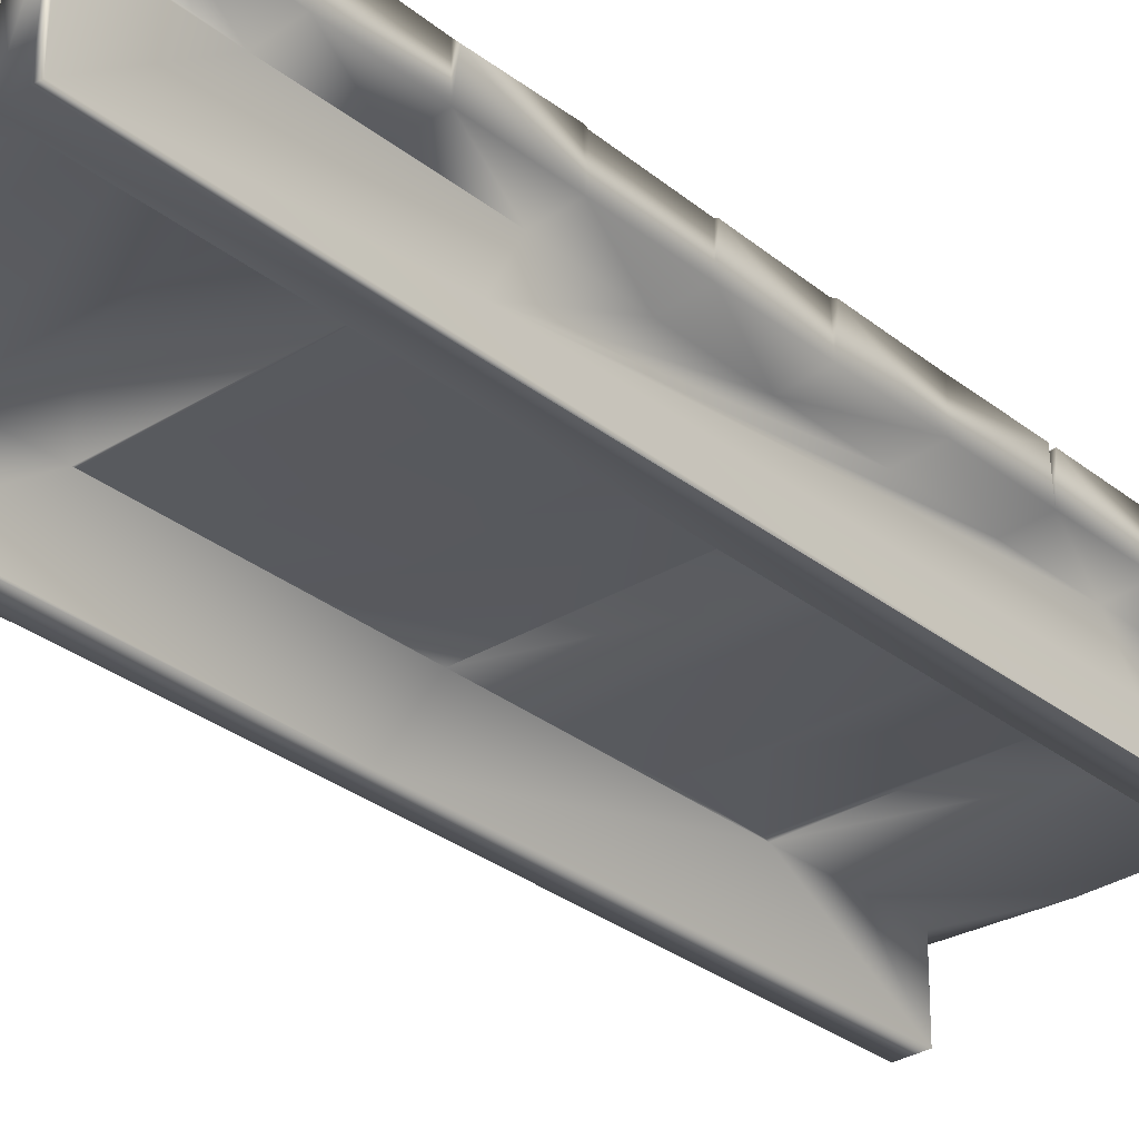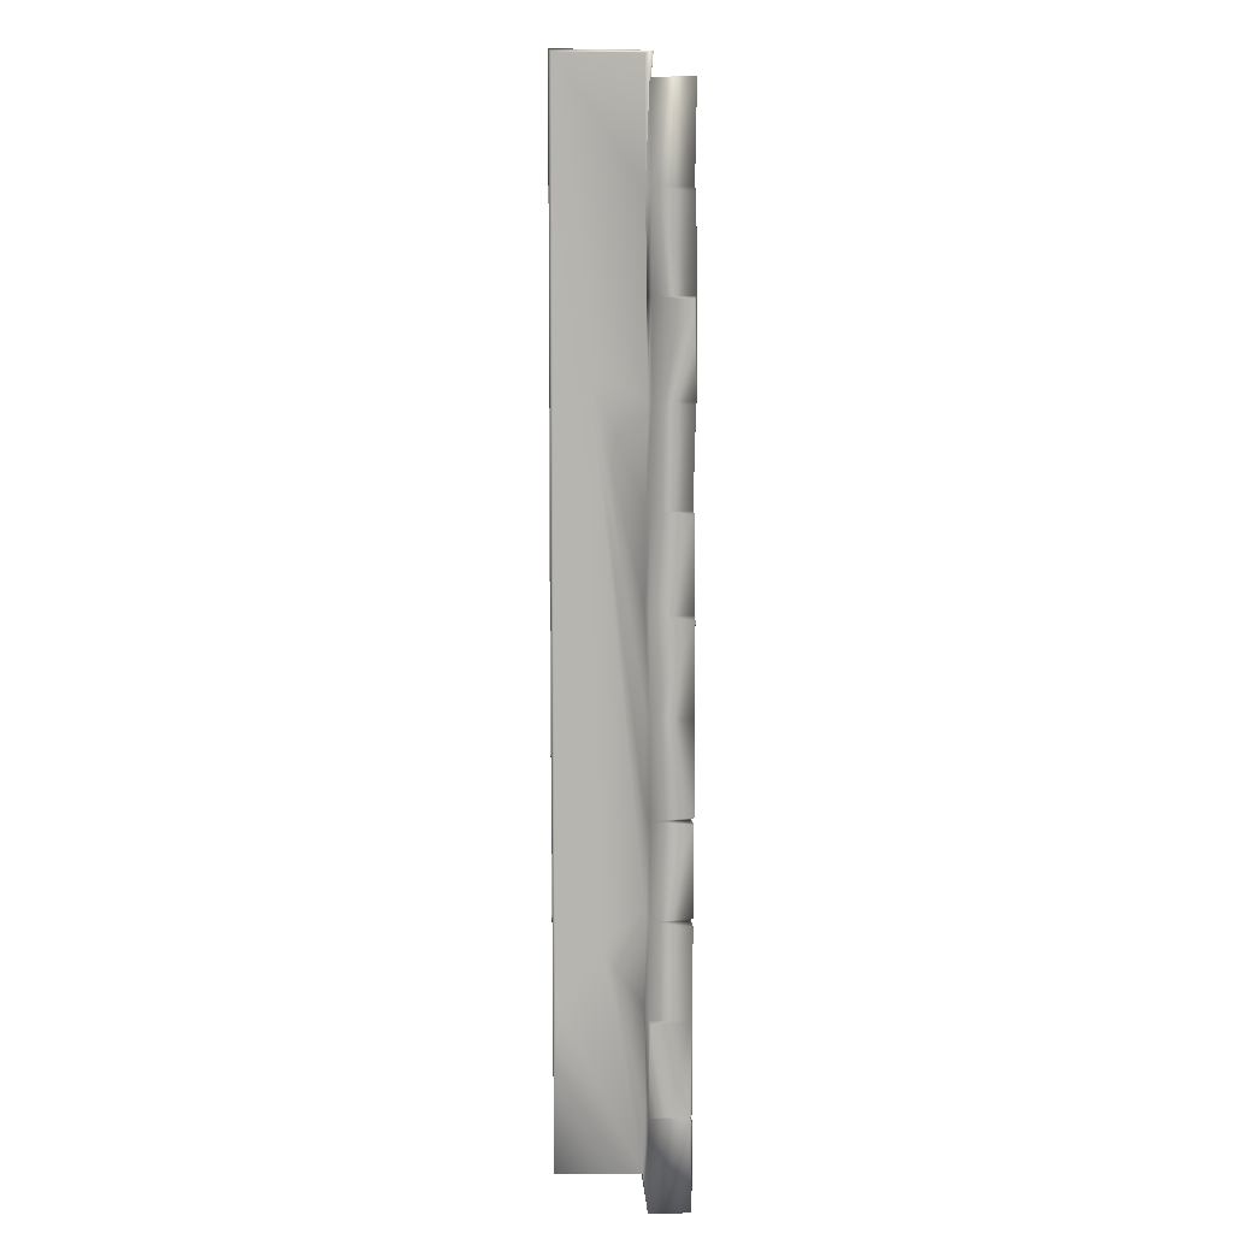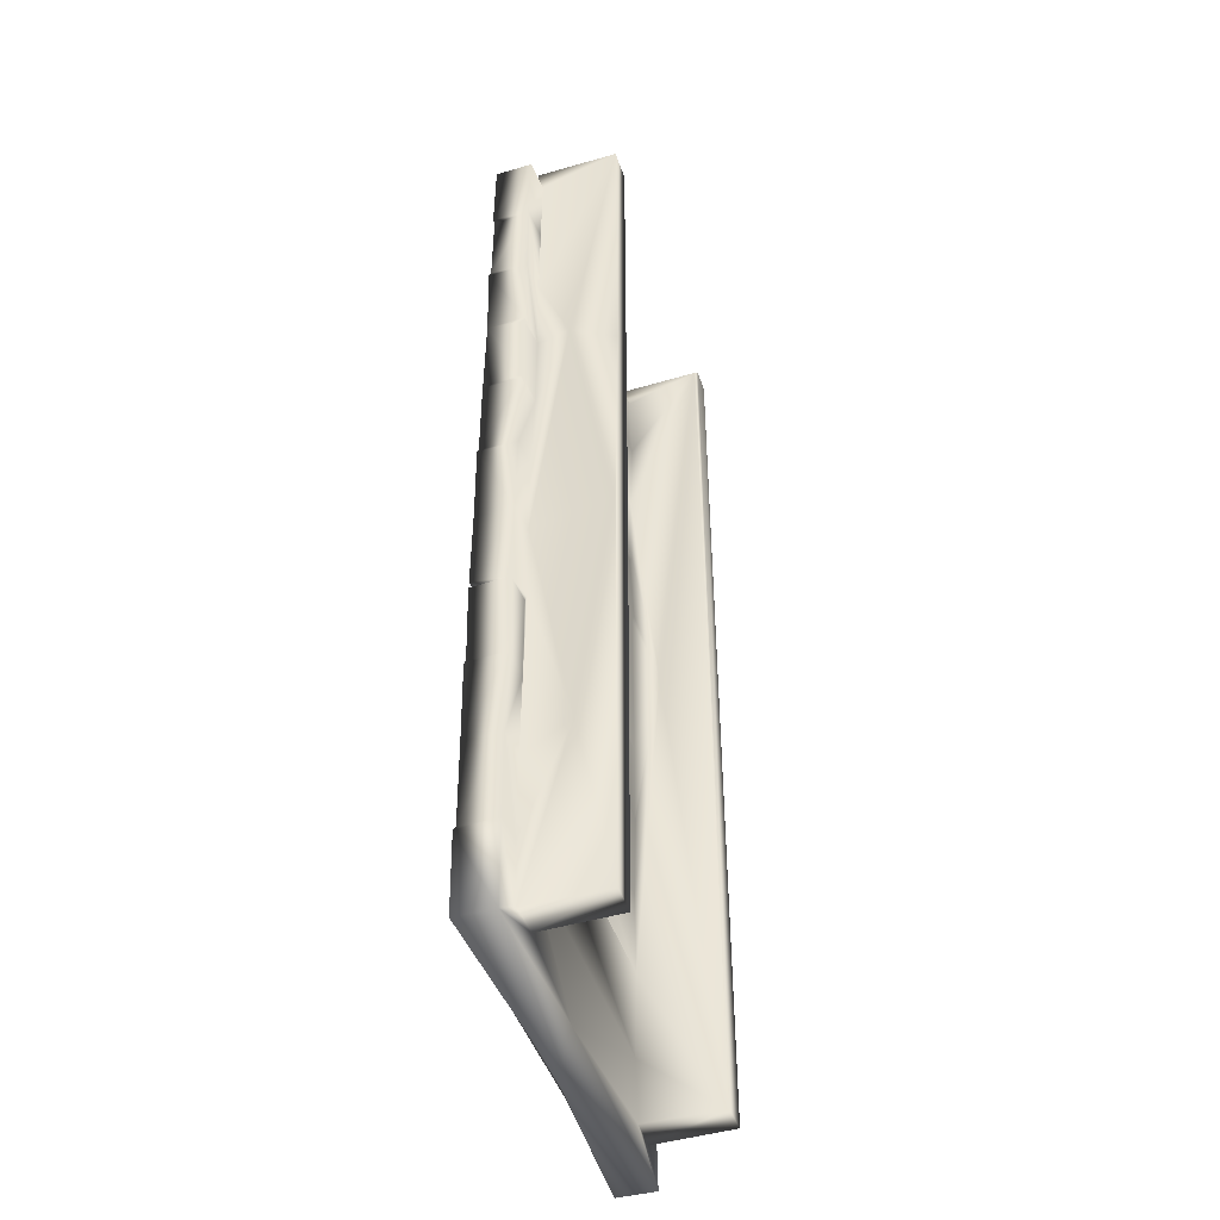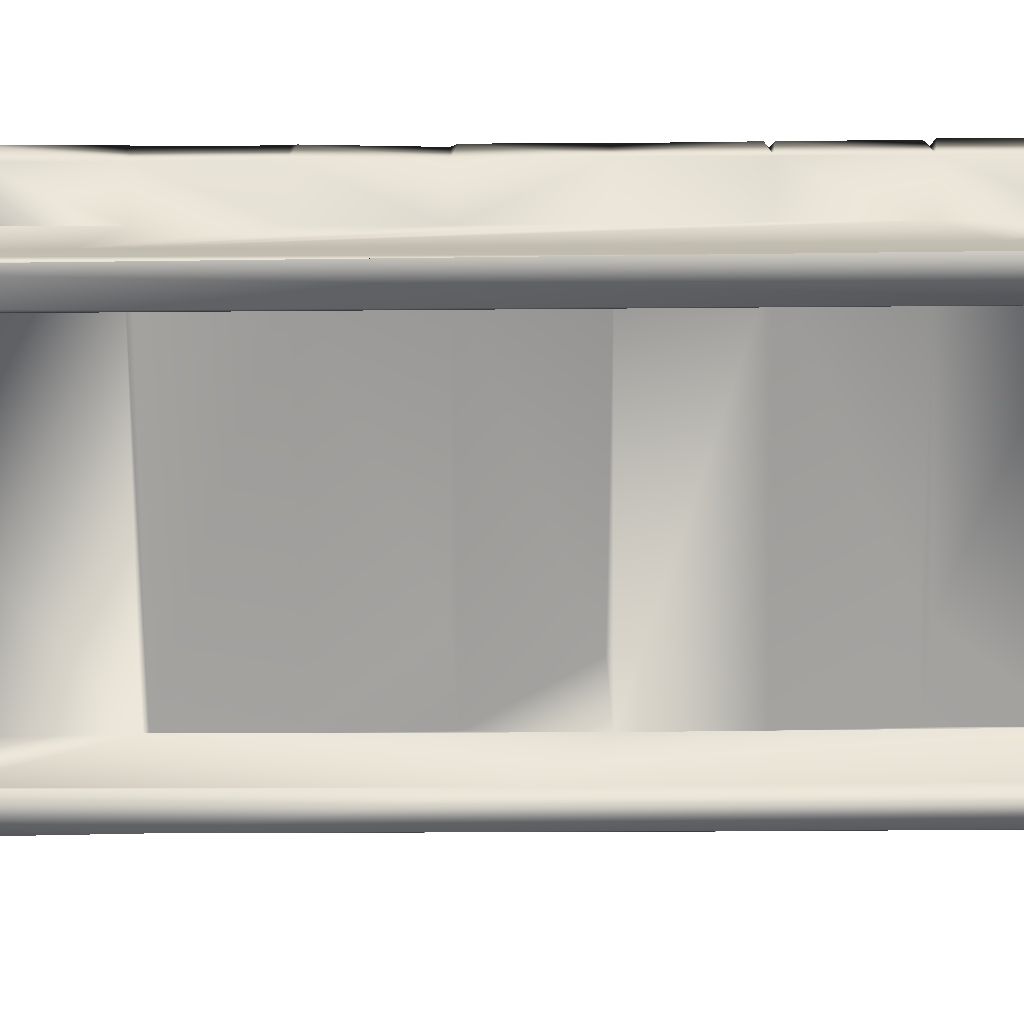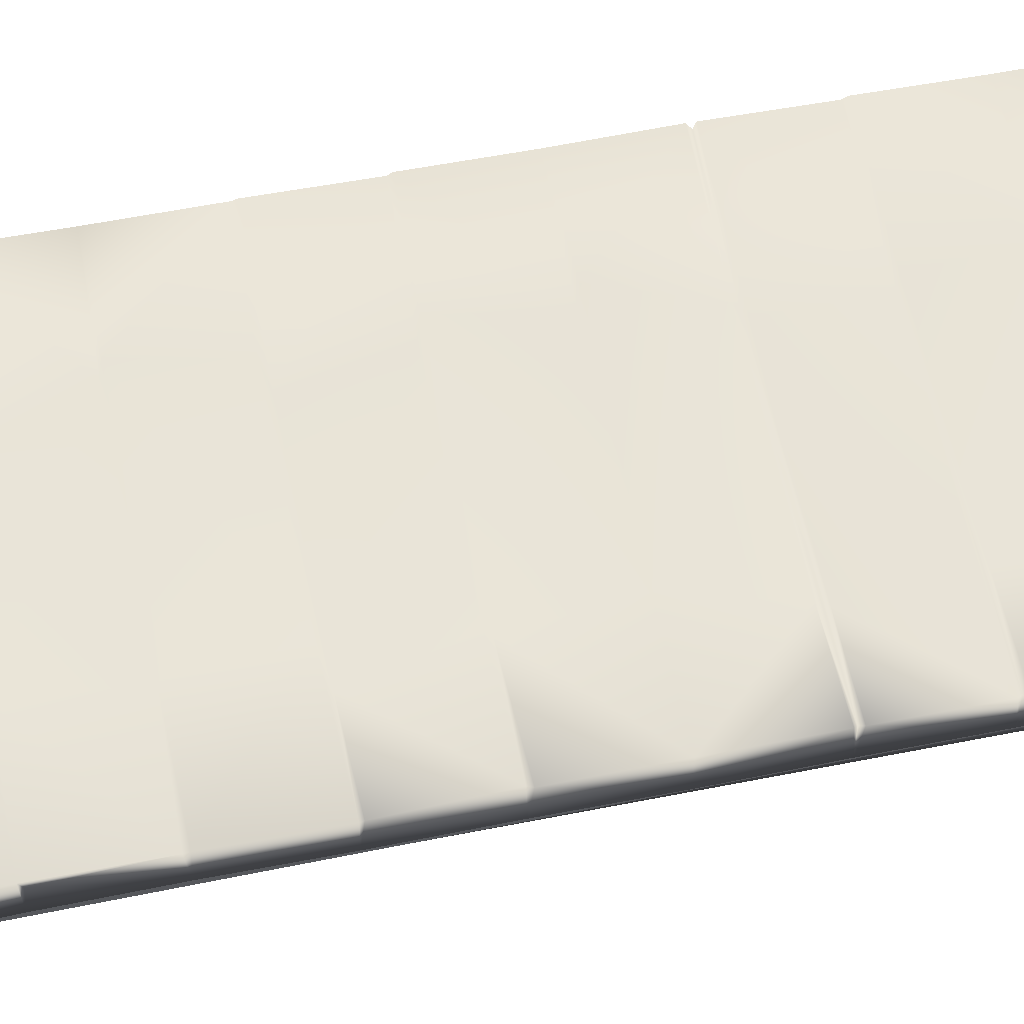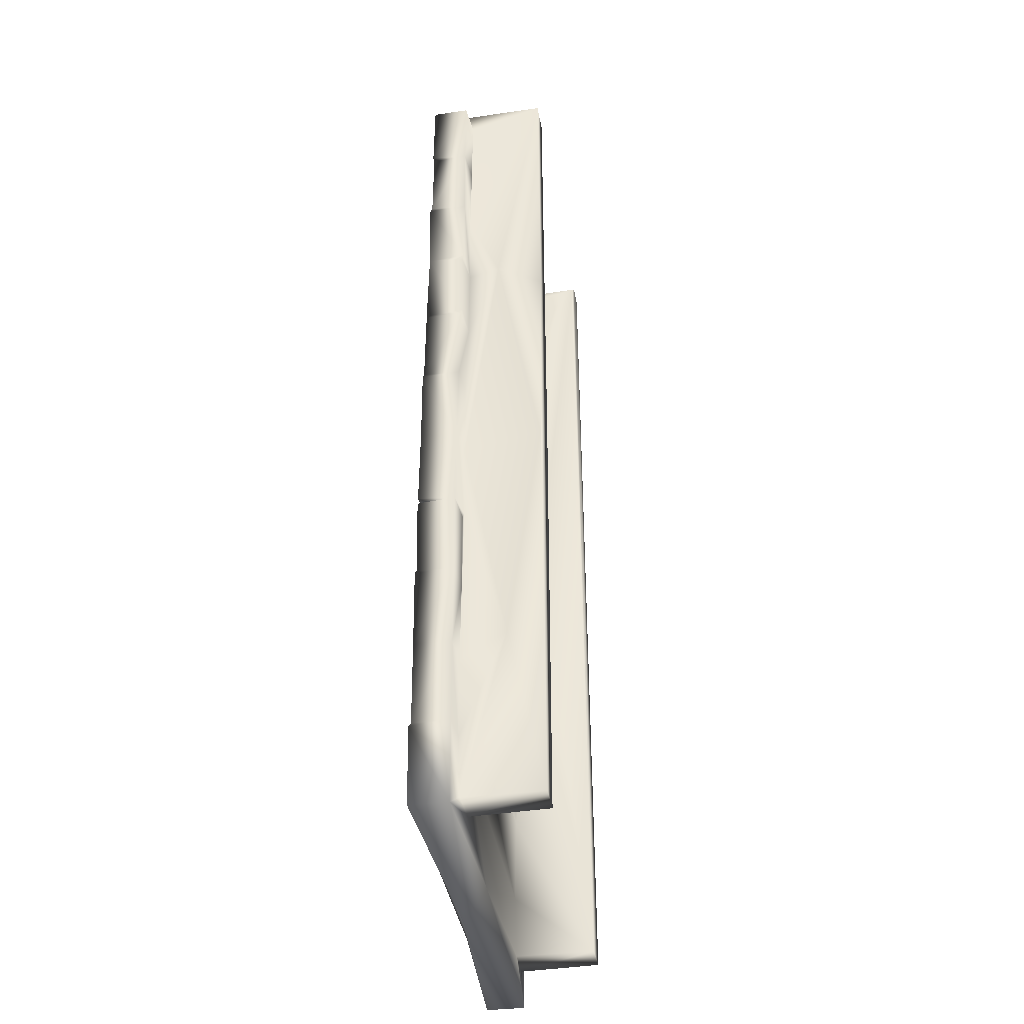
<metadata>
{"format":"obj","ext":"obj","renderer":"f3d","projection":"perspective","resolution":1024,"background":"white","views":[{"elev":-30.7,"azim":41.6,"up":"+Y"},{"elev":9.3,"azim":88.2,"up":"+Z"},{"elev":-46.0,"azim":-72.2,"up":"+Z"},{"elev":-73.0,"azim":90.5,"up":"+Y"},{"elev":60.3,"azim":78.4,"up":"+Y"},{"elev":-40.9,"azim":-80.3,"up":"+Z"}]}
</metadata>
<code>
v -0.8585 0.9174 0.6274
v -0.7203 0.9113 0.6131
v -0.7195 0.9113 1.01
v 0.7327 0.7339 -1.136
v 0.7404 0.6956 1.124
v 0.7419 0.5594 -1.36
v 0.6081 0.7785 0.1831
v 0.6143 0.5529 -2.074
v 0.6163 0.561 2.3
v 0.6159 0.9336 2.195
v 0.62 0.9422 2.296
v 0.7574 0.9276 2.204
v -0.1779 0.8939 -2.171
v -0.5954 0.8976 -2.076
v -0.8651 0.9163 -2.17
v -0.7374 0.904 -2.071
v -0.8628 0.922 -1.78
v -0.5925 0.9017 2.181
v -0.5971 0.935 2.301
v -0.6005 0.5505 2.307
v 0.7443 0.9145 -0.9851
v 0.9079 0.9231 -0.9849
v 0.9071 0.9222 -0.5849
v 0.9213 0.9193 -2.17
v 0.7559 0.9057 -2.074
v 0.6132 0.9021 -2.07
v -0.7227 0.9132 -0.5677
v -0.7239 0.9173 -0.1845
v -0.8515 0.9309 -0.1875
v 0.7447 0.9122 -0.5848
v 0.9099 0.9215 -0.1873
v 0.7436 0.9119 -0.1875
v -0.8545 0.9314 -0.5829
v -0.5944 0.9063 -1.78
v -0.5972 0.5523 -2.073
v 0.7538 0.9083 1.804
v 0.759 0.9061 2.294
v 0.7578 0.5608 2.297
v -0.7259 0.919 -1.384
v -0.7345 0.9153 -1.78
v -0.7212 0.7173 -1.258
v 0.6121 0.9048 0.2117
v 0.6125 0.9051 0.607
v -0.2944 0.8959 0.2307
v 0.907 0.9209 -1.78
v 0.9051 0.9211 -1.38
v 0.7451 0.9109 -1.383
v 0.6145 0.9094 2.179
v -0.5894 0.9019 -1.399
v -0.6036 0.5468 0.04227
v -0.5845 0.9026 1.027
v -0.5961 0.5572 1.518
v -0.8583 0.9253 -1.385
v -0.5949 0.9097 -0.1879
v -0.7173 0.7664 1.051
v -0.7301 0.5595 -0.1217
v -0.7186 0.5488 0.9126
v 0.6167 0.8989 1.806
v -0.732 0.5521 -2.075
v 0.6148 0.9094 -1.78
v 0.6099 0.903 -1.384
v 0.7487 0.9384 2.303
v -0.5886 0.908 1.007
v -0.5888 0.9071 0.6111
v -0.5929 0.9067 1.409
v 0.7545 0.9166 -1.78
v 0.9155 0.921 1.803
v 0.7495 0.9163 1.407
v 0.7458 0.9196 1.009
v 0.6127 0.905 -0.5812
v -0.5938 0.9099 -0.587
v -0.5985 0.9354 2.204
v -0.7323 0.9365 2.304
v -0.7278 0.9125 1.406
v -0.8572 0.9196 1.407
v 0.9092 0.925 1.405
v 0.9074 0.9264 1.011
v 0.6124 0.9031 -0.1901
v -0.3792 0.8951 -0.1688
v -0.5896 0.9126 0.2098
v -0.8584 0.9196 1.025
v 0.7423 0.9111 0.21
v 0.9079 0.9234 0.2104
v 0.909 0.9223 0.6115
v 0.6125 0.9006 -0.6005
v 0.6122 0.9072 -0.984
v -0.5914 0.9192 -0.985
v -0.2657 0.8987 -0.968
v -0.2895 0.9001 -1.001
v -0.7314 0.9354 2.207
v 0.7432 0.9118 0.6098
v 0.6133 0.904 1.024
v -0.1534 0.8935 1.387
v -0.5914 0.9124 -1.381
v -0.8543 0.9281 -0.9849
v -0.7259 0.9208 -0.5904
v 0.6125 0.8968 0.63
v -0.8673 0.9233 1.804
v -0.7363 0.9082 2.187
v -0.8663 0.9217 2.195
v 0.6119 0.9138 1.007
v -0.7355 0.552 2.303
v -0.7327 0.9109 1.8
v -0.8525 0.926 1.005
v -0.7233 0.918 -0.9885
v 0.9151 0.9164 2.194
v -0.7204 0.9226 0.2107
v -0.8501 0.9272 0.21
v 0.6149 0.9085 1.408
v -0.5952 0.9051 1.804
v 0.7527 0.55 -2.072
v -0.8596 0.9268 0.6062
v 0.914 1.095 1.024
v 0.4513 1.065 1.013
v 0.4198 1.066 1.404
v 0.2534 1.061 -2.159
v 0.9052 1.095 -1.804
v 0.9151 1.091 -2.171
v -0.3036 1.073 -1.764
v -0.8553 1.092 -1.382
v -0.2807 1.071 -1.395
v -0.4165 1.068 1.023
v -0.3518 1.073 -1.796
v -0.439 1.065 -2.163
v -0.8645 1.095 -1.795
v 0.5805 1.077 -1.798
v 0.9106 1.092 -0.9691
v 0.5699 1.073 -0.5996
v 0.9104 1.093 -0.5994
v 0.5495 1.072 -1.384
v 0.4361 1.072 0.9926
v 0.4199 1.063 0.626
v -0.4738 1.069 1.008
v 0.9112 1.092 1.003
v -0.8569 1.094 0.6146
v -0.3917 1.072 0.6275
v -0.8587 1.097 -1
v -0.339 1.069 -1.377
v 0.9091 1.092 1.409
v -0.8582 1.086 -1.778
v -0.3172 1.073 -1.001
v 0.5457 1.075 -0.9997
v 0.04958 1.057 1.82
v -0.8661 1.093 1.82
v -0.8611 1.093 2.2
v 0.9072 1.094 -1.762
v -0.03732 1.051 -1.779
v -0.4486 1.075 -0.2042
v -0.3134 1.073 -0.566
v -0.8591 1.097 -0.5708
v 0.9026 1.093 0.214
v 0.5519 1.061 0.6067
v 0.9129 1.09 0.5966
v 0.1258 1.042 1.805
v 0.9149 1.082 1.806
v 0.3792 1.064 1.785
v 0.9087 1.092 -0.1878
v 0.5563 1.078 -0.5637
v 0.4466 1.066 -0.1886
v 0.9125 1.082 0.6109
v -0.8565 1.097 -0.1873
v 0.9101 1.094 -0.5702
v -0.3771 1.064 -0.1831
v 0.9149 1.089 -1.382
v 0.9137 1.092 -1.003
v 0.4829 1.061 0.2071
v 0.9109 1.094 0.1947
v -0.4332 1.077 1.423
v -0.8634 1.088 1.41
v -0.8588 1.088 1.8
v 0.9132 1.089 2.201
v -0.858 1.1 0.1957
v 0.3577 1.068 1.42
v -0.263 1.065 -0.9816
v -0.8553 1.091 -0.9809
v -0.8574 1.099 -0.5988
v -0.3047 1.056 -0.5855
v 0.8975 1.075 -0.584
v -0.2683 1.069 -0.5999
v 0.471 1.069 0.2271
v -0.4392 1.067 0.2053
v -0.8533 1.096 0.215
v -0.3679 1.068 0.2285
v -0.8446 1.087 -0.5855
v -0.2964 1.061 0.6059
v 0.9117 1.082 -1.782
v -0.001866 1.053 2.179
v -0.008965 1.07 2.164
v 0.9189 1.081 1.393
v 0.8984 1.077 -0.9849
v -0.8631 1.088 1.009
v -0.864 1.097 1.394
v -0.282 1.063 1.402
v 0.0854 1.039 -2.175
v -0.8624 1.093 0.5956
v -0.8662 1.087 -2.169
v 0.9183 1.088 1.785
v 0.9023 0.9999 -1.779
v 0.9135 0.9285 -1.398
v 0.7387 0.5474 2.31
v 0.629 0.5472 2.309
g Default
f 1 2 3
f 4 5 6
f 7 8 9
f 10 11 12
f 13 14 15
f 15 16 17
f 18 19 20
f 15 14 16
f 21 22 23
f 24 25 26
f 27 28 29
f 30 31 32
f 33 27 29
f 14 34 35
f 36 37 38
f 39 40 41
f 40 16 41
f 42 43 44
f 17 16 40
f 45 46 47
f 9 11 48
f 49 50 35
f 51 52 50
f 53 40 39
f 54 51 50
f 55 56 57
f 18 58 48
f 59 41 16
f 60 61 49
f 12 11 62
f 13 26 60
f 24 26 13
f 63 51 64
f 65 52 51
f 66 45 47
f 56 41 59
f 28 27 41
f 54 64 51
f 67 36 68
f 36 38 69
f 70 54 71
f 72 73 19
f 49 54 50
f 3 74 75
f 17 40 53
f 76 69 77
f 54 78 79
f 79 42 80
f 70 7 78
f 79 78 42
f 42 7 43
f 42 78 7
f 81 3 75
f 71 54 49
f 25 4 6
f 64 44 43
f 80 64 54
f 80 44 64
f 82 83 84
f 85 86 7
f 47 46 22
f 87 88 71
f 87 71 49
f 87 89 86
f 72 90 73
f 69 91 77
f 69 38 5
f 51 92 93
f 61 7 86
f 94 89 87
f 91 69 5
f 30 32 5
f 72 19 18
f 94 87 49
f 31 83 82
f 94 49 61
f 74 3 55
f 2 55 3
f 33 95 96
f 92 97 7
f 98 99 100
f 63 101 92
f 22 21 47
f 21 5 4
f 70 71 85
f 31 30 23
f 102 55 57
f 74 103 98
f 73 90 99
f 25 24 45
f 64 43 97
f 91 84 77
f 10 48 11
f 70 78 54
f 88 85 71
f 1 3 104
f 13 60 34
f 14 13 34
f 66 47 4
f 47 21 4
f 66 4 25
f 54 79 80
f 12 62 37
f 53 105 95
f 36 106 12
f 12 37 36
f 63 92 51
f 67 106 36
f 98 75 74
f 68 76 67
f 5 38 6
f 94 61 89
f 53 39 105
f 39 41 27
f 91 82 84
f 82 91 5
f 68 36 69
f 69 76 68
f 107 28 55
f 60 8 61
f 29 28 108
f 102 74 55
f 109 65 93
f 65 51 93
f 25 45 66
f 30 21 23
f 21 30 5
f 34 60 49
f 110 58 18
f 99 74 102
f 73 99 102
f 60 26 8
f 65 110 52
f 110 18 52
f 56 28 41
f 55 28 56
f 88 86 85
f 87 86 88
f 89 61 86
f 25 6 111
f 109 7 9
f 104 3 81
f 108 2 112
f 99 103 74
f 99 98 103
f 85 7 70
f 92 109 93
f 97 43 7
f 64 97 63
f 97 101 63
f 80 42 44
f 2 107 55
f 95 105 96
f 112 2 1
f 32 82 5
f 32 31 82
f 7 61 8
f 96 27 33
f 65 58 110
f 96 105 27
f 101 97 92
f 108 28 107
f 34 49 35
f 108 107 2
f 65 109 58
f 58 9 48
f 109 9 58
f 92 7 109
f 105 39 27
f 18 20 52
f 113 114 115
f 116 117 118
f 119 120 121
f 114 122 115
f 123 124 125
f 116 126 117
f 127 128 129
f 130 119 121
f 131 132 133
f 132 131 134
f 135 133 136
f 132 136 133
f 120 137 138
f 113 115 139
f 140 123 125
f 138 141 142
f 143 144 145
f 146 147 119
f 147 140 119
f 148 149 150
f 151 152 153
f 154 155 156
f 157 158 159
f 149 159 158
f 160 132 134
f 148 150 161
f 162 158 157
f 161 163 148
f 163 159 148
f 164 130 165
f 166 151 167
f 168 169 170
f 155 143 171
f 163 161 172
f 156 170 154
f 173 168 156
f 168 170 156
f 174 175 176
f 177 149 178
f 124 123 116
f 127 179 128
f 151 180 152
f 163 181 166
f 163 172 181
f 180 166 181
f 181 182 183
f 175 174 141
f 141 174 142
f 151 166 180
f 131 114 134
f 131 133 114
f 174 176 179
f 177 184 149
f 134 114 113
f 140 147 123
f 126 116 123
f 177 128 179
f 176 177 179
f 183 182 185
f 152 185 132
f 160 152 132
f 147 186 126
f 147 126 123
f 173 156 139
f 145 187 188
f 189 113 139
f 174 190 142
f 188 187 171
f 127 190 174
f 184 150 149
f 184 177 176
f 141 138 137
f 154 170 143
f 160 153 152
f 140 120 119
f 191 192 122
f 154 143 155
f 177 178 128
f 178 129 128
f 175 141 137
f 178 149 158
f 186 147 146
f 115 122 193
f 115 193 173
f 133 191 122
f 126 186 117
f 170 144 143
f 139 115 173
f 181 172 182
f 178 158 162
f 133 135 191
f 181 183 180
f 118 194 116
f 146 130 164
f 174 179 127
f 135 185 195
f 193 168 173
f 193 169 168
f 185 136 132
f 185 135 136
f 133 122 114
f 124 196 125
f 165 130 142
f 194 124 116
f 194 196 124
f 121 138 130
f 138 121 120
f 165 142 190
f 146 119 130
f 139 156 197
f 149 148 159
f 169 193 192
f 145 188 143
f 155 197 156
f 157 159 166
f 157 166 167
f 130 138 142
f 143 188 171
f 159 163 166
f 183 152 180
f 183 185 152
f 122 192 193
f 182 195 185
f 125 15 17
f 127 129 22
f 195 182 112
f 125 196 15
f 22 129 23
f 198 199 45
f 137 120 95
f 140 125 17
f 145 144 100
f 120 140 53
f 77 113 189
f 157 167 31
f 192 81 75
f 84 160 134
f 161 150 29
f 162 157 31
f 120 53 95
f 153 84 83
f 164 165 46
f 170 169 98
f 155 171 67
f 172 161 29
f 176 175 95
f 22 190 127
f 167 83 31
f 176 95 33
f 100 144 98
f 191 81 192
f 108 172 29
f 23 162 31
f 118 186 24
f 164 199 198
f 134 77 84
f 98 144 170
f 178 23 129
f 33 184 176
f 23 178 162
f 191 135 1
f 81 191 104
f 67 171 106
f 98 169 75
f 139 197 67
f 165 22 46
f 190 22 165
f 46 45 199
f 199 164 46
f 182 172 108
f 53 140 17
f 112 135 195
f 77 134 113
f 150 33 29
f 95 175 137
f 151 83 167
f 197 155 67
f 186 45 24
f 198 45 186
f 75 169 192
f 160 84 153
f 139 76 189
f 1 135 112
f 139 67 76
f 189 76 77
f 33 150 184
f 191 1 104
f 112 182 108
f 151 153 83
f 186 118 117
f 164 186 146
f 186 164 198
f 194 24 13
f 15 194 13
f 194 118 24
f 196 194 15
f 12 171 10
f 145 90 72
f 145 100 90
f 72 187 145
f 106 171 12
f 90 100 99
f 10 18 48
f 187 72 10
f 10 72 18
f 187 10 171
f 35 50 59
f 57 20 102
f 111 200 8
f 201 8 200
f 200 111 6
f 9 8 201
f 6 38 200
f 56 59 57
f 59 50 57
f 57 50 20
f 50 52 20
f 8 26 25
f 14 35 59
f 59 16 14
f 8 25 111
f 62 201 200
f 62 11 201
f 73 102 20
f 20 19 73
f 62 200 38
f 201 11 9
f 62 38 37

</code>
